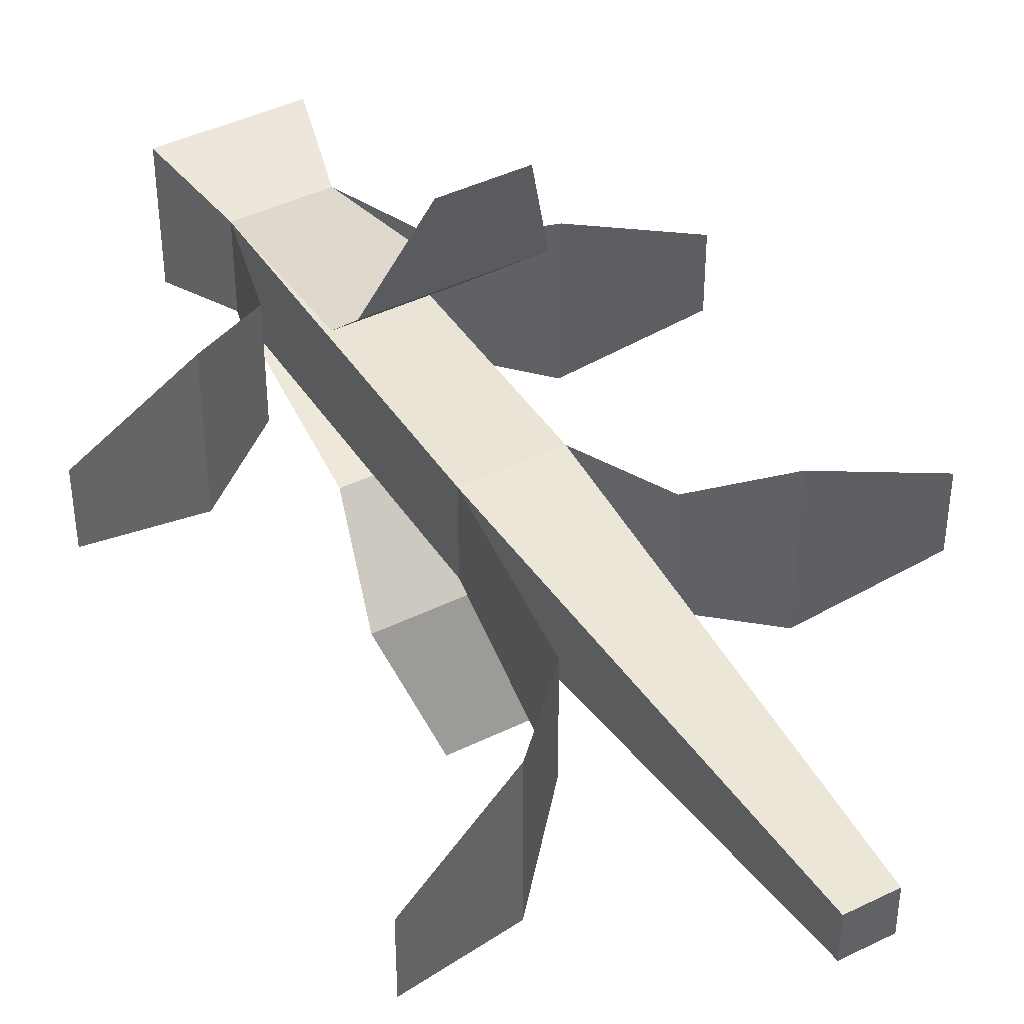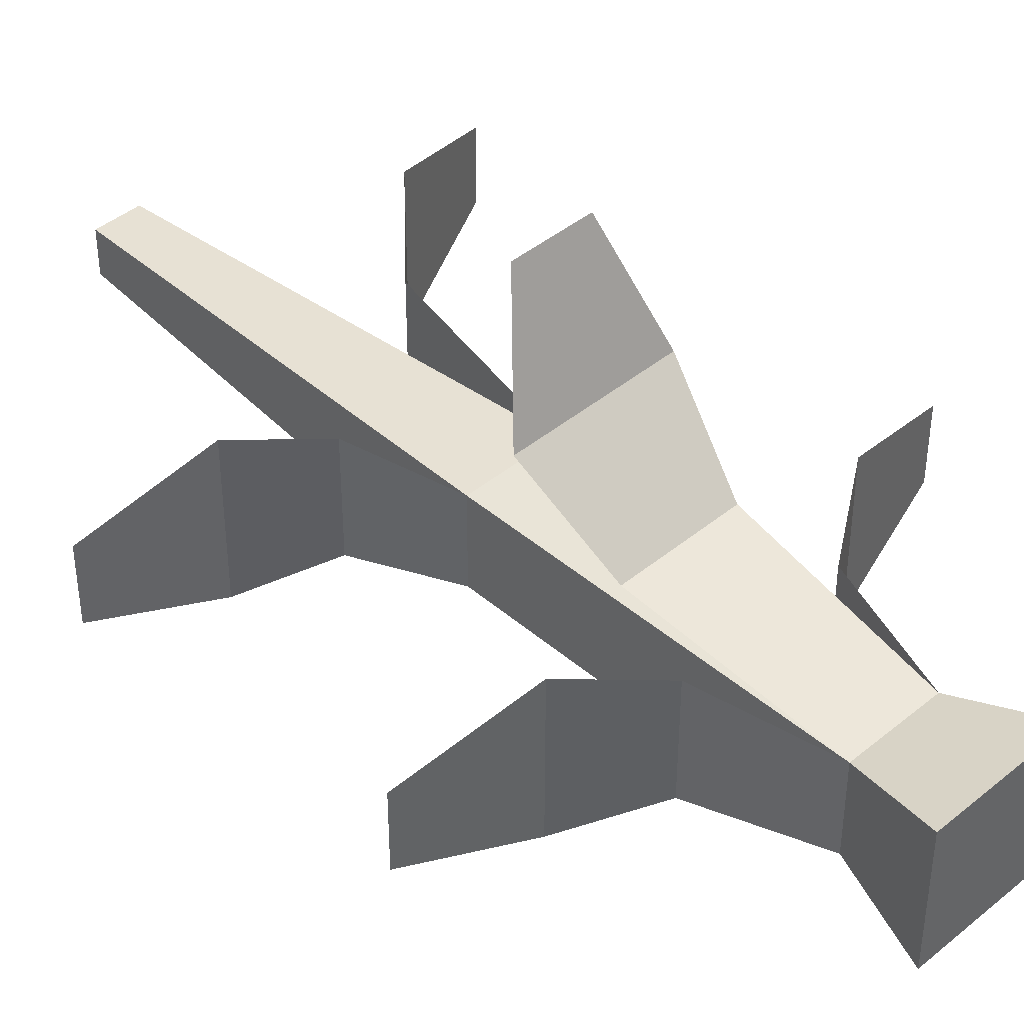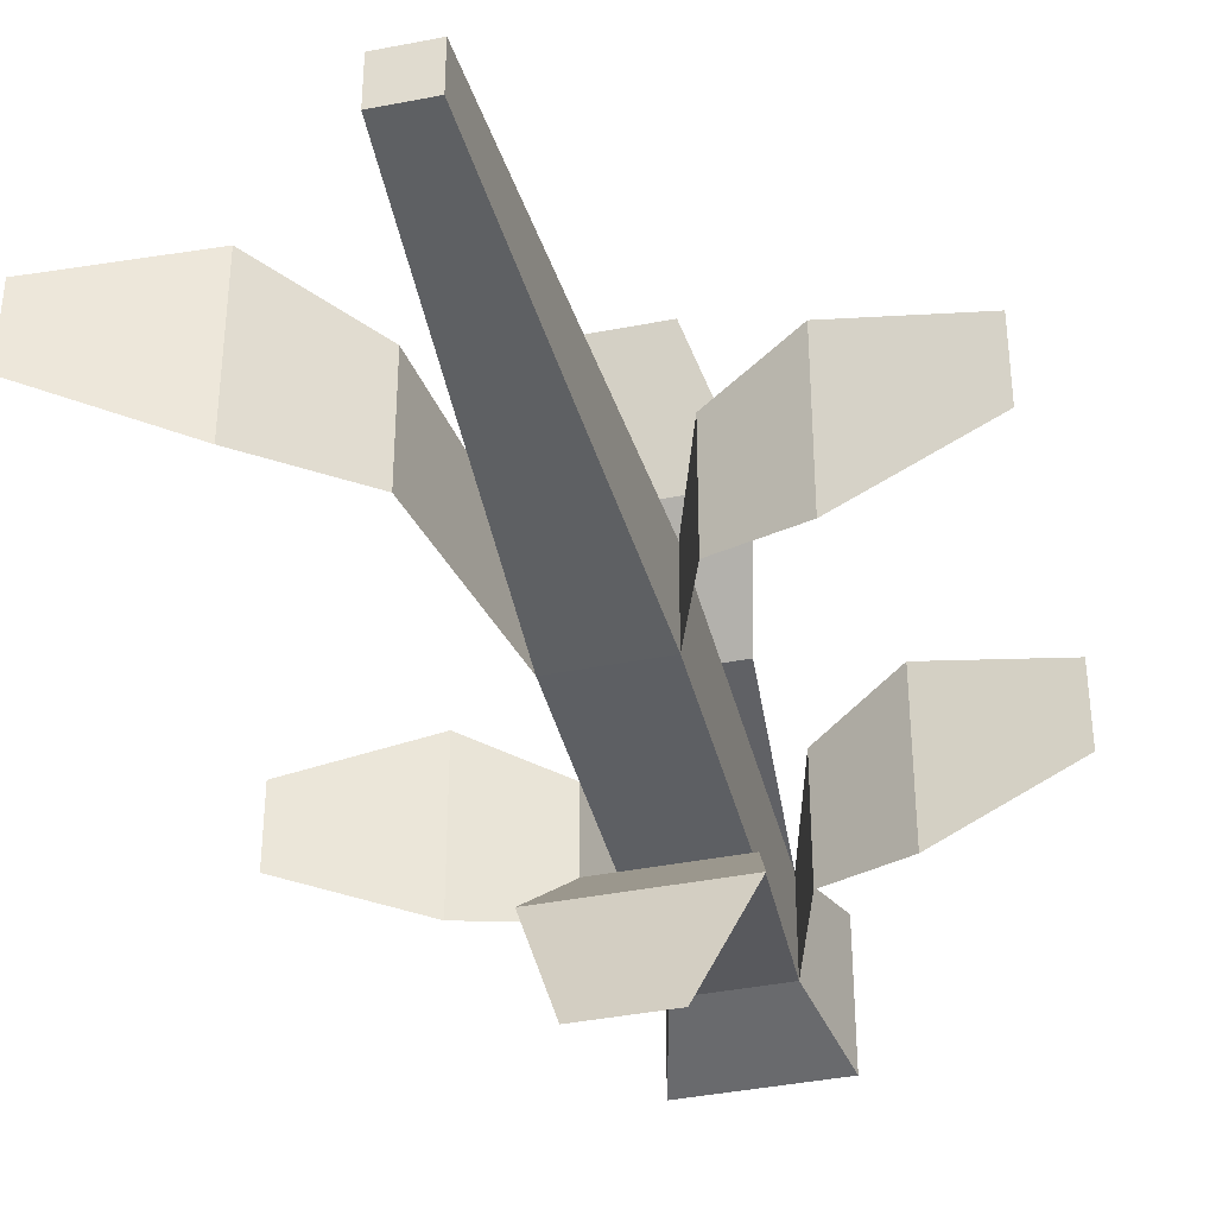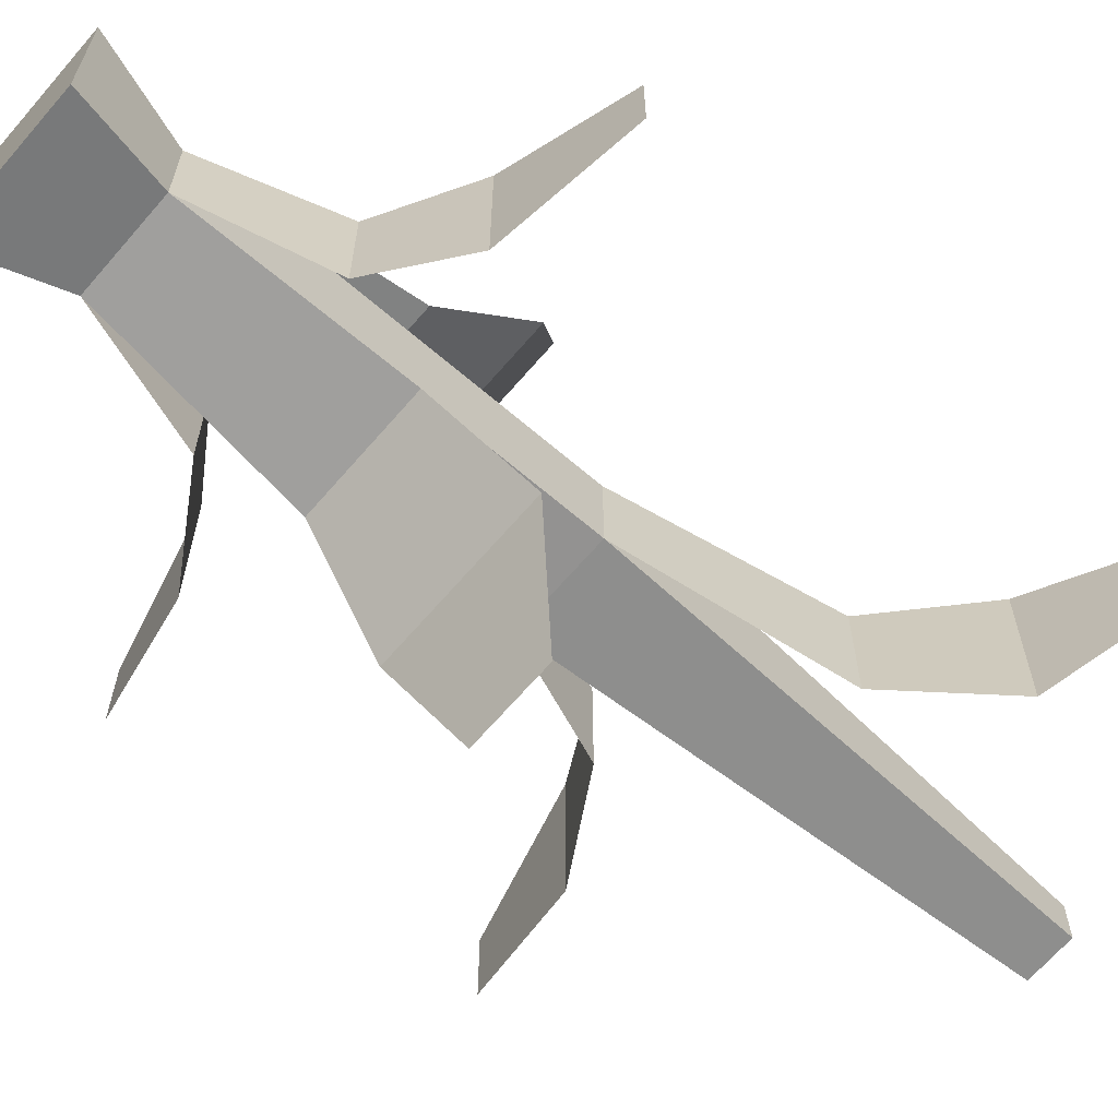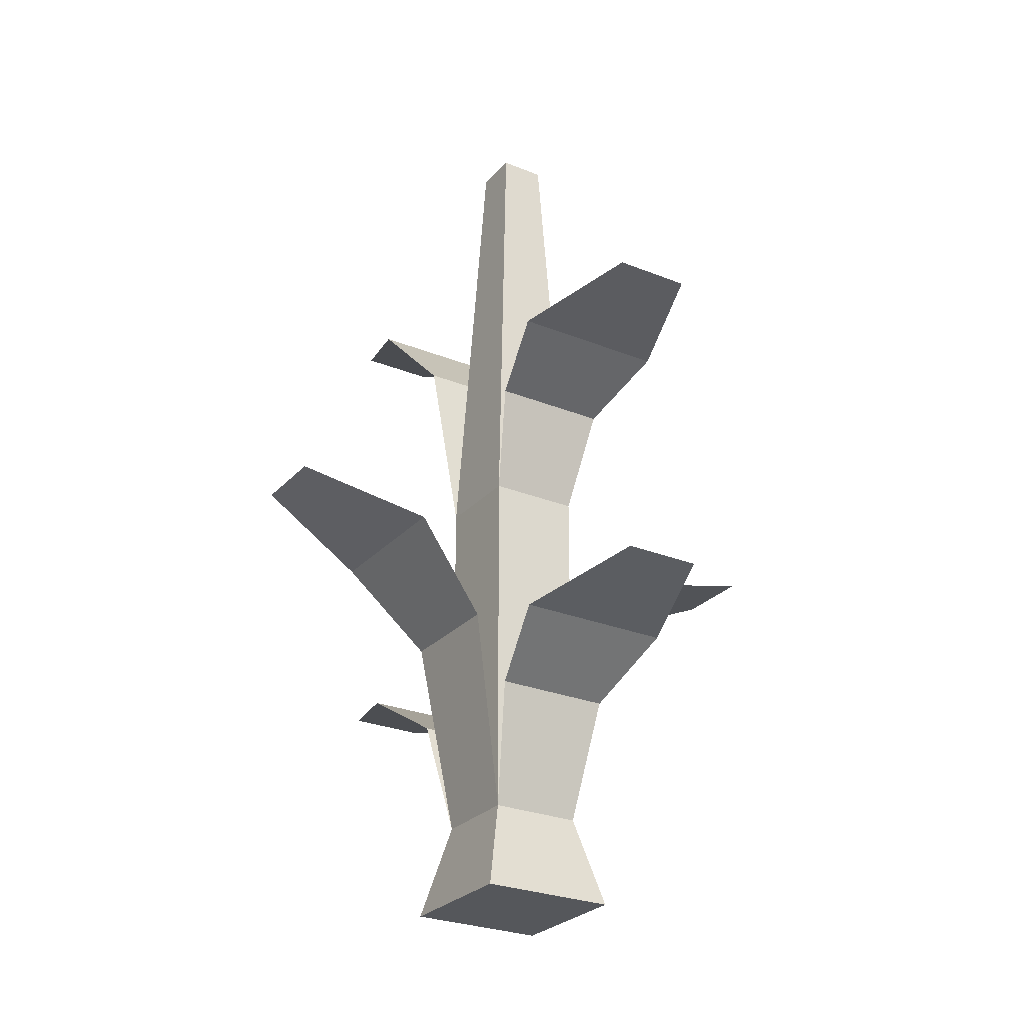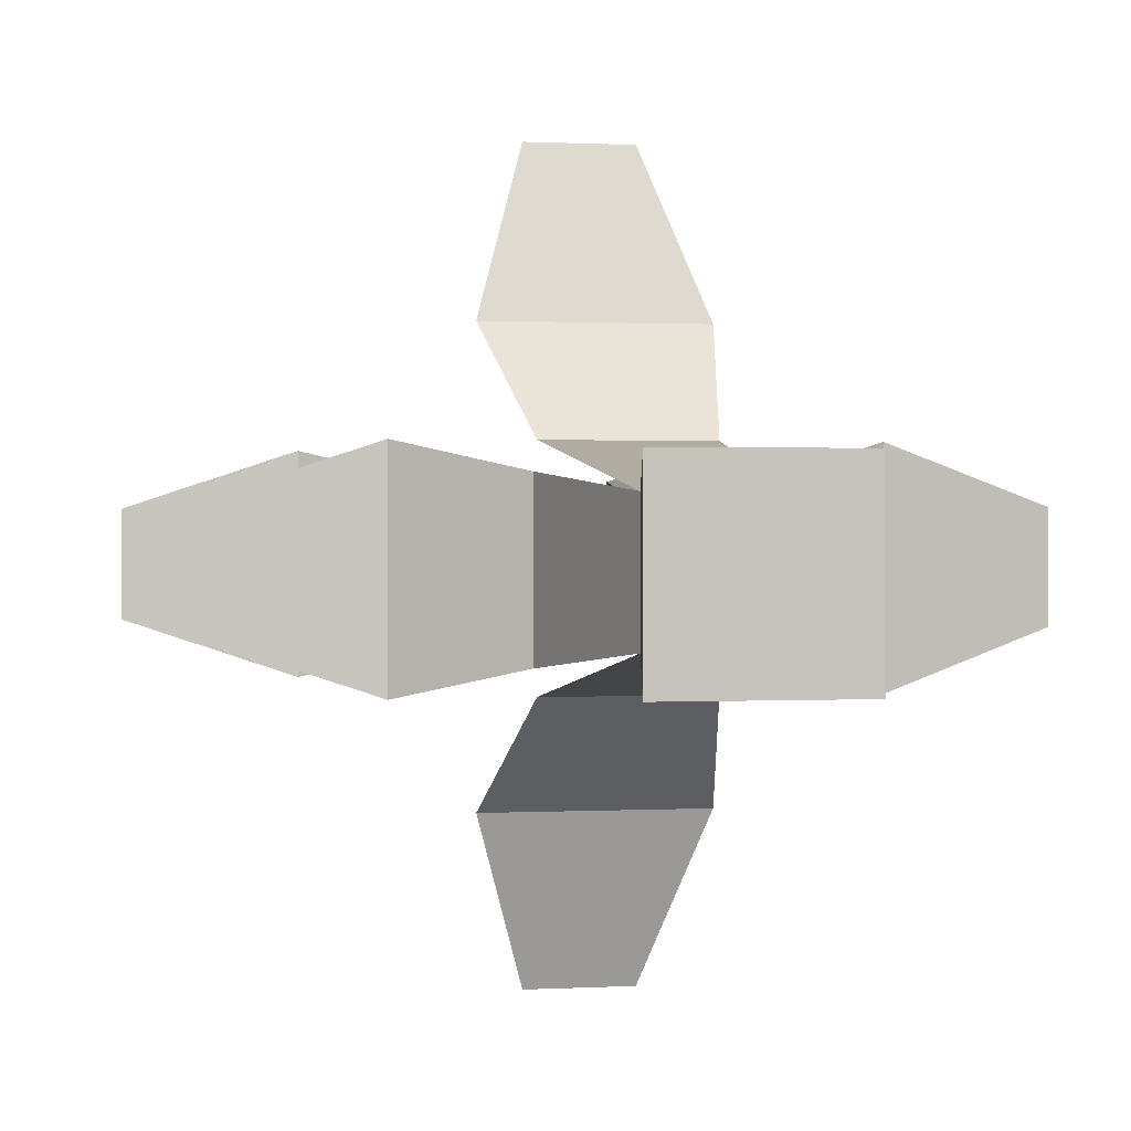
<metadata>
{"format":"obj","ext":"obj","renderer":"f3d","projection":"perspective","resolution":1024,"background":"white","views":[{"elev":42.6,"azim":149.6,"up":"+Z"},{"elev":42.8,"azim":-44.4,"up":"+Z"},{"elev":-39.8,"azim":-166.3,"up":"+Z"},{"elev":-66.5,"azim":49.3,"up":"+Z"},{"elev":-26.9,"azim":-122.2,"up":"+Y"},{"elev":0.6,"azim":-13.7,"up":"+Z"}]}
</metadata>
<code>
g crops_cornStageA
v -0.0375 0 -0.0375
v -0.025 0.05 -0.025
v -0.0375 0 0.0375
v -0.025 0.05 0.025
v 0.0125 0.5 -0.0125
v 0.0125 0.5 0.0125
v -0.0125 0.5 -0.0125
v -0.0125 0.5 0.0125
v 0.0375 0 0.0375
v 0.0375 0 -0.0375
v 0.025 0.05 0.025
v 0.025 0.25 -0.025
v 0.025 0.05 -0.025
v 0.025 0.25 0.025
v -0.025 0.25 0.025
v -0.025 0.25 -0.025
v -0.04354 0.1162 0.03214
v -0.08628 0.1443 0.04321
v -0.04354 0.1162 -0.03214
v -0.08628 0.1443 -0.04321
v -0.1521 0.1588 0.02107
v -0.1521 0.1588 -0.02107
v 0.08628 0.1443 0.04321
v 0.04354 0.1162 0.03214
v 0.08628 0.1443 -0.04321
v 0.04354 0.1162 -0.03214
v 0.1521 0.1588 0.02107
v 0.1521 0.1588 -0.02107
v 0.08628 0.405 -0.04321
v 0.08628 0.405 0.04321
v 0.04354 0.3588 -0.03214
v 0.04354 0.3588 0.03214
v 0.1521 0.429 0.02107
v 0.1521 0.429 -0.02107
v -0.04354 0.3044 0.03214
v -0.08628 0.3275 0.04321
v -0.04354 0.3044 -0.03214
v -0.08628 0.3275 -0.04321
v -0.1521 0.3395 0.02107
v -0.1521 0.3395 -0.02107
v 0.04321 0.205 -0.08628
v -0.04321 0.205 -0.08628
v 0.02107 0.229 -0.1521
v -0.02107 0.229 -0.1521
v 0.03214 0.1588 -0.04354
v -0.03214 0.1588 -0.04354
v -0.03214 0.1588 0.04354
v 0.03214 0.1588 0.04354
v 0.04321 0.205 0.08628
v 0.02107 0.229 0.1521
v -0.04321 0.205 0.08628
v -0.02107 0.229 0.1521
f 3 2 1
f 2 3 4
f 7 6 5
f 6 7 8
f 3 10 9
f 10 3 1
f 11 3 9
f 3 11 4
f 14 13 12
f 13 14 11
f 6 15 14
f 15 6 8
f 15 7 16
f 7 15 8
f 2 10 1
f 10 2 13
f 13 9 10
f 9 13 11
f 5 14 12
f 14 5 6
f 16 13 2
f 13 16 12
f 7 12 16
f 12 7 5
f 14 4 11
f 4 14 15
f 4 16 2
f 16 4 15
f 19 18 17
f 18 19 20
f 17 18 19
f 20 19 18
f 17 2 19
f 2 17 4
f 19 2 17
f 4 17 2
f 20 21 18
f 21 20 22
f 18 21 20
f 22 20 21
f 25 24 23
f 24 25 26
f 23 24 25
f 26 25 24
f 28 23 27
f 23 28 25
f 27 23 28
f 25 28 23
f 13 24 26
f 24 13 11
f 26 24 13
f 11 13 24
f 31 30 29
f 30 31 32
f 29 30 31
f 32 31 30
f 12 32 31
f 32 12 14
f 31 32 12
f 14 12 32
f 34 30 33
f 30 34 29
f 33 30 34
f 29 34 30
f 37 36 35
f 36 37 38
f 35 36 37
f 38 37 36
f 38 39 36
f 39 38 40
f 36 39 38
f 40 38 39
f 35 16 37
f 16 35 15
f 37 16 35
f 15 35 16
f 43 42 41
f 42 43 44
f 41 42 43
f 44 43 42
f 45 2 13
f 2 45 46
f 13 2 45
f 46 45 2
f 45 42 46
f 42 45 41
f 46 42 45
f 41 45 42
f 47 11 4
f 11 47 48
f 4 11 47
f 48 47 11
f 51 50 49
f 50 51 52
f 49 50 51
f 52 51 50
f 47 49 48
f 49 47 51
f 48 49 47
f 51 47 49

</code>
